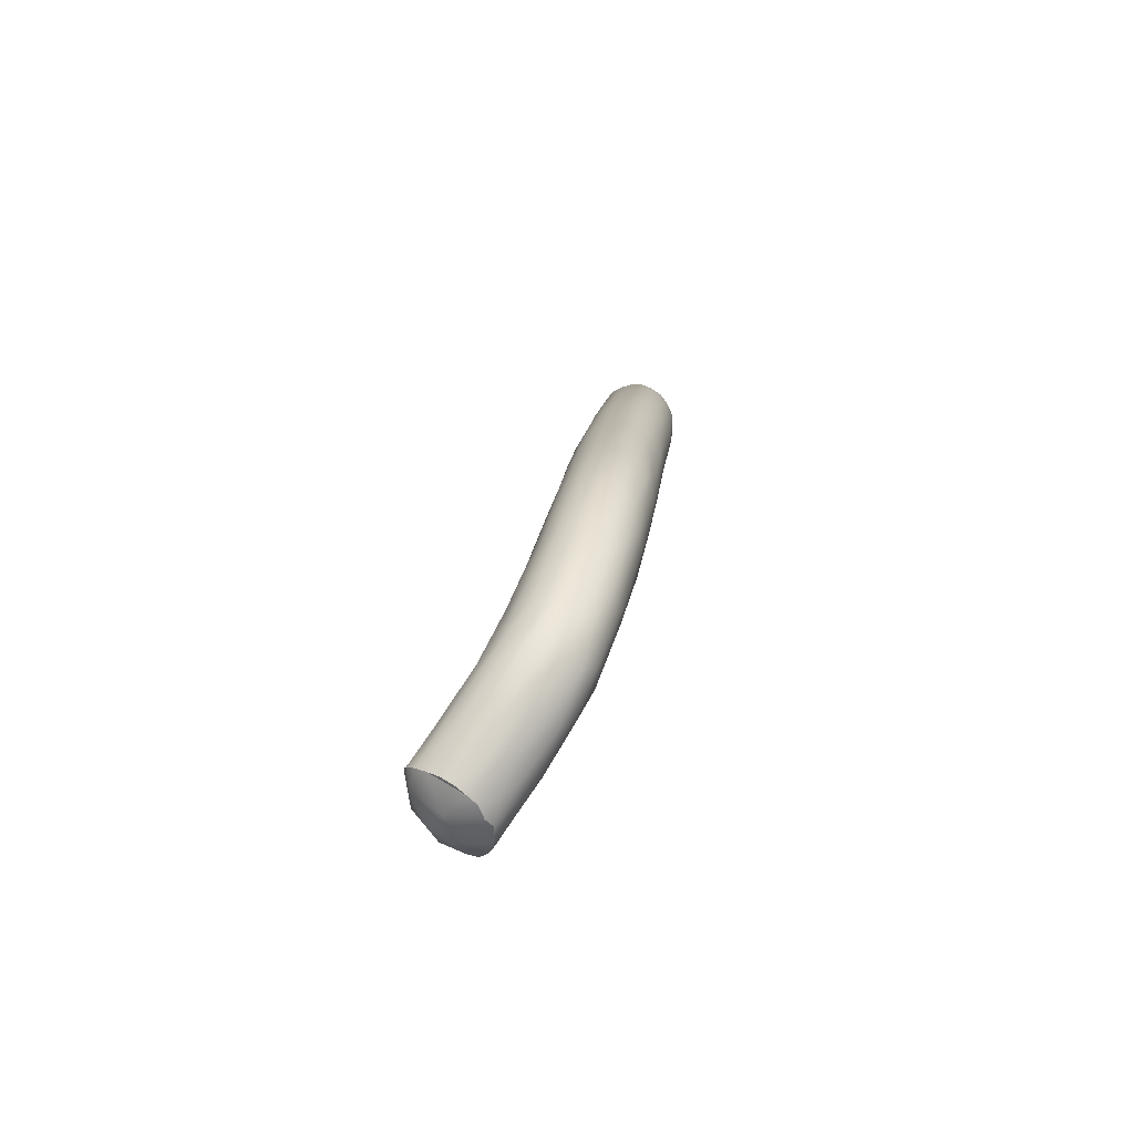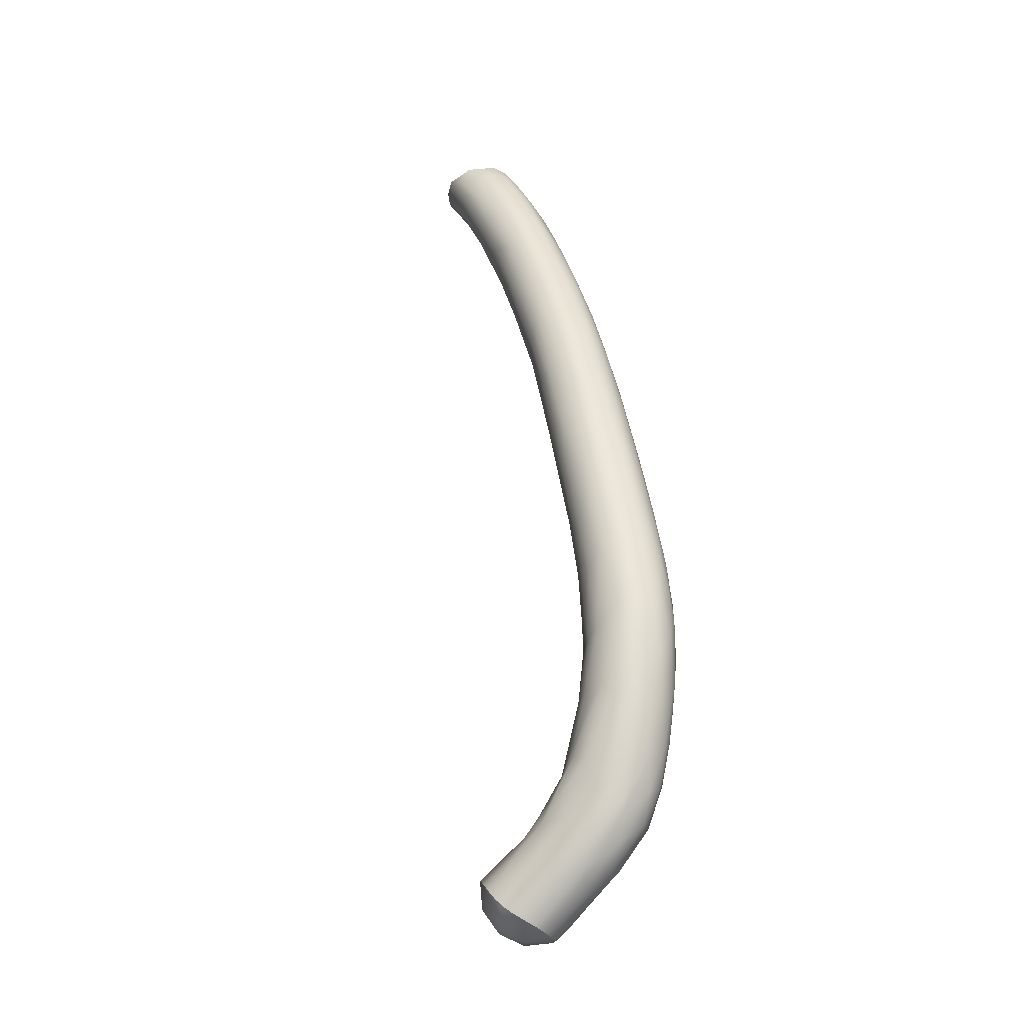
<metadata>
{"format":"obj","ext":"obj","renderer":"f3d","projection":"perspective","resolution":1024,"background":"white","views":[{"elev":-39.6,"azim":5.8,"up":"+Y"},{"elev":-3.2,"azim":-21.7,"up":"+Y"}]}
</metadata>
<code>
v 39.75 -116.9 1254
v 36.66 -121.7 1252
v 38.45 -124.8 1251
v 43.31 -111 1252
v 42.01 -109.4 1247
v 36.94 -120.9 1251
v 35.91 -122.7 1249
v 39.32 -117 1251
v 38.39 -124.9 1250
v 38.68 -118.3 1251
v 39.39 -121 1250
v 38.77 -117.4 1252
v 37.95 -119.4 1251
v 39.16 -123.9 1250
v 37.56 -122.1 1253
v 39.96 -121.3 1254
v 37.99 -124.7 1249
v 37.96 -119.2 1252
v 35.47 -122.5 1251
v 39.76 -117 1250
v 36.86 -124.7 1252
v 36.04 -123.4 1253
v 36.92 -123.9 1253
v 37.43 -120.1 1252
v 43.06 -111.3 1249
v 38.94 -117.5 1253
v 39.94 -120.7 1254
v 41.99 -112.1 1248
v 36.46 -123.6 1253
v 37.59 -121.1 1253
v 37.35 -124.2 1253
v 40.64 -110 1248
v 37.25 -124.3 1249
v 41.19 -114.2 1249
v 41.74 -114.4 1249
v 41.21 -111.6 1249
v 39.02 -118.6 1251
v 38.07 -124.6 1252
v 38.48 -118.3 1252
v 35.48 -122.7 1251
v 40.36 -110.2 1249
v 40.47 -116.3 1250
v 40.25 -112.2 1250
v 35.59 -123.5 1250
v 40.61 -111.6 1249
v 41 -121.3 1251
v 37.35 -125 1251
v 40.66 -114.8 1253
v 42.91 -116.7 1252
v 42.65 -117.6 1253
v 42.17 -114.3 1249
v 38.26 -124.9 1250
v 39.23 -123.3 1252
v 41.37 -118.1 1250
v 43.6 -110.3 1249
v 42.69 -117 1251
v 42.8 -117.2 1252
v 43.04 -115.7 1252
v 43.42 -114.3 1252
v 43.15 -113.5 1250
v 43.58 -112.4 1250
v 43.91 -110.1 1250
v 43.75 -111.8 1251
v 43.43 -113.6 1252
v 43.26 -114.9 1251
v 43.94 -110.1 1250
v 42.62 -116.1 1251
v 43.62 -112.8 1251
v 40.44 -108.3 1248
v 43.68 -111.4 1251
v 42.31 -116.3 1250
v 37.49 -120.5 1251
v 38.73 -120.5 1254
v 35.56 -122.9 1252
v 39.14 -120.2 1250
v 39.95 -119.7 1254
v 36.31 -121.5 1251
v 40.14 -119.9 1250
v 36.45 -123.5 1249
v 38.51 -123.3 1253
v 41.79 -120 1252
v 35.71 -122.5 1250
v 39.01 -122.9 1250
v 39.15 -123.5 1250
v 39.86 -123.2 1251
v 37.73 -124.4 1252
v 39.9 -115.1 1250
v 37.26 -124.7 1250
v 35.76 -123.7 1252
v 40.41 -122 1253
v 36.82 -123.9 1249
v 39.98 -117.9 1254
v 40.05 -119 1254
v 41.07 -120 1254
v 41.2 -121.3 1252
v 38.85 -123.3 1253
v 40.21 -121.8 1251
v 42.21 -118.7 1253
v 41.96 -119.9 1253
v 38.91 -116.9 1252
v 43.04 -114.5 1253
v 40.26 -120.3 1250
v 42.62 -115.3 1253
v 42.11 -111.9 1253
v 41.62 -119.7 1251
v 38.71 -124.3 1252
v 41.98 -119.8 1252
v 39.94 -122.8 1251
v 39.65 -118.7 1250
v 36.22 -124.5 1251
v 35.71 -123.1 1252
v 41.22 -117.4 1254
v 39.87 -122.1 1253
v 38.04 -119.8 1253
v 40.31 -109.7 1250
v 35.57 -122.4 1250
v 40.36 -109.8 1250
v 37.57 -123.5 1249
v 40.5 -114 1250
v 38.87 -119.5 1254
v 39.46 -115.3 1251
v 41.95 -118.6 1254
v 37.66 -124.5 1249
v 38.56 -122.4 1250
v 38.64 -121.6 1254
v 42.2 -113.3 1253
v 42.62 -110.6 1252
v 40.88 -111.2 1252
v 43.38 -112.1 1252
v 42.9 -112.6 1253
v 43.16 -109.8 1251
v 39.07 -118.7 1254
v 38.57 -121.4 1250
v 37.12 -122.4 1249
v 38.13 -120.7 1250
v 39.84 -114.5 1253
v 41.37 -108.7 1251
v 41.86 -107.7 1250
v 41.57 -105.1 1248
v 41.08 -107.6 1250
v 42.41 -108.5 1251
v 42.76 -107 1250
v 42.52 -105.7 1249
v 42.11 -102 1246
v 42.36 -98.93 1244
v 42.07 -98.99 1244
v 42.64 -99.93 1245
v 42.75 -97.87 1243
v 42.63 -95.1 1241
v 43.14 -96.1 1241
v 43.24 -98.5 1243
v 42.99 -100.9 1246
v 42.67 -103.1 1247
v 43.3 -102.6 1247
v 42.97 -104.8 1248
v 43.21 -106.1 1249
v 42.97 -108.6 1251
v 39.48 -114.9 1252
v 39.51 -115.1 1252
v 43.47 -108.4 1250
v 43.57 -105.6 1248
v 43.6 -96.64 1242
v 43.45 -93.96 1239
v 43.02 -93.16 1239
v 42.54 -92.57 1238
v 41.98 -92.01 1237
v 42.07 -93.98 1239
v 42.42 -90.92 1236
v 43.02 -91.73 1237
v 42.68 -90.14 1235
v 41.99 -89.99 1235
v 42.98 -89.63 1234
v 42.38 -89.41 1234
v 41.28 -89.75 1233
v 42.82 -89.4 1234
v 42.52 -89.84 1233
v 41.47 -90.44 1232
v 42.6 -90.29 1232
v 42.38 -90.87 1231
v 42.47 -90.62 1231
v 43.05 -90.47 1231
v 42.28 -91.63 1232
v 42.86 -91.67 1232
v 42.92 -93.08 1234
v 42.8 -94.38 1235
v 42.2 -92.96 1234
v 42.06 -94.34 1235
v 42.58 -95.95 1237
v 42 -96.63 1238
v 43.23 -96.89 1238
v 42.68 -98.4 1239
v 42.23 -98.46 1239
v 42.31 -101.2 1241
v 42.55 -104.5 1244
v 41.8 -102.7 1243
v 42.02 -105.4 1245
v 42.42 -107.1 1246
v 43.05 -105.1 1244
v 42.72 -109.2 1247
v 41.37 -114 1253
v 40.49 -111.8 1252
v 40.09 -114.9 1253
v 37.11 -121.3 1250
v 36.38 -124.2 1249
v 41.36 -111.1 1252
v 41.87 -110.9 1252
v 41.28 -108.5 1247
v 39.98 -113.3 1250
v 37.51 -122.8 1249
v 38.75 -122.5 1253
v 42.57 -117 1253
v 42.07 -115.2 1254
v 39.42 -123.6 1252
v 42.11 -117.1 1254
v 40.1 -112.3 1252
v 40.15 -111.3 1250
v 39.92 -112.8 1251
v 36.15 -123.1 1249
v 41.02 -105.6 1248
v 41.3 -105 1248
v 41.34 -102.5 1246
v 41.72 -99.7 1244
v 41.76 -101.7 1246
v 41.25 -99.73 1244
v 41.34 -101 1245
v 41.5 -98.99 1243
v 41.71 -96.26 1241
v 42.12 -96.65 1242
v 41.72 -93.63 1239
v 41.57 -95.1 1240
v 41.32 -94.32 1239
v 41.38 -92.15 1237
v 41.46 -90.35 1235
v 41.6 -90.85 1231
v 41.58 -91.58 1232
v 41.56 -92.81 1234
v 41.32 -93.19 1235
v 41.59 -94.7 1236
v 41.43 -100.3 1242
v 41.75 -98.67 1240
v 41.29 -102.8 1243
v 41.45 -105 1245
v 41.08 -105.2 1245
v 40.93 -103.8 1245
v 41.07 -107.1 1246
v 40.7 -109.2 1251
v 40.67 -108 1248
v 40.67 -107.4 1249
v 40.48 -107.9 1249
v 40.82 -105.1 1247
v 40.62 -106.2 1248
v 40.92 -103.4 1246
v 40.7 -104.9 1247
v 40.95 -101.2 1244
v 40.81 -103.4 1245
v 40.8 -103.4 1246
v 40.91 -102.2 1244
v 41.09 -101.5 1243
v 41.04 -101.5 1245
v 41.13 -98.89 1242
v 41.35 -97.84 1242
v 41.16 -97.32 1241
v 41.09 -97.84 1241
v 41.33 -96.04 1240
v 41.09 -90.07 1234
v 41.15 -89.6 1234
v 40.97 -90.91 1232
v 41.05 -91.6 1233
v 41.03 -92.43 1234
v 41.09 -93.63 1236
v 41.38 -95.95 1238
v 41.05 -100.1 1242
v 41.13 -99.26 1241
v 41.11 -96.53 1239
v 41.28 -97.76 1240
v 41.08 -95.42 1238
v 41.49 -98.77 1240
v 41.02 -94.37 1237
v 40.7 -91.76 1234
v 40.77 -91.46 1233
v 40.5 -90.09 1233
v 41.05 -94.45 1238
v 41 -92.93 1237
v 41.09 -95.92 1239
v 40.92 -93.66 1237
v 40.93 -93.36 1236
v 40.75 -92.16 1235
v 40.68 -91.12 1235
v 40.75 -90.34 1234
v 41.01 -91.45 1236
v 40.56 -90.71 1232
v 40.66 -90.45 1232
v 41.04 -99.4 1242
v 40.7 -105.5 1246
v 40.63 -105.7 1247
v 40.82 -106.2 1246
v 42.04 -105.1 1249
v 38.21 -124.8 1252
v 41.24 -118.7 1254
v 38.13 -119.9 1251
v 40.66 -117.6 1250
v 41 -116.4 1254
v 43.7 -109.7 1251
v 43.75 -107.4 1249
v 43.87 -105.8 1248
v 43.81 -102.9 1246
v 43.47 -100.5 1245
v 43.93 -100.4 1244
v 43.66 -98.65 1243
v 44.1 -97.95 1242
v 43.88 -95.89 1241
v 43.86 -93.97 1239
v 43.77 -92.63 1237
v 43.4 -91.55 1236
v 43.39 -90.35 1235
v 43.65 -91.5 1236
v 43.83 -91.52 1235
v 43.44 -89.77 1233
v 43.49 -90.1 1234
v 43.66 -90.66 1234
v 43.24 -90.08 1232
v 43.43 -90.3 1232
v 43.73 -91.67 1234
v 43.6 -90.61 1233
v 43.4 -92.8 1234
v 43.14 -91.24 1232
v 43.31 -94.07 1235
v 43.71 -94.44 1236
v 43.78 -96.57 1238
v 43.54 -100.2 1241
v 42.87 -101.5 1242
v 43.37 -102.8 1243
v 43.68 -103.6 1244
v 43.77 -105.9 1246
v 43.29 -107.8 1246
v 43.13 -99.59 1240
v 43.45 -91.35 1233
v 43.23 -89.55 1233
v 43.12 -90.66 1236
v 43.91 -109.7 1249
v 43.91 -109.1 1250
v 44.03 -107.6 1249
v 44.1 -105.8 1248
v 44.02 -104.6 1247
v 44.21 -104 1246
v 44.14 -101.9 1245
v 44.27 -99.71 1243
v 44.18 -96.14 1240
v 44.31 -95.47 1239
v 44.14 -94.21 1238
v 44.17 -93.73 1237
v 44 -92.69 1237
v 43.85 -93.4 1235
v 43.93 -92.23 1235
v 44.09 -95.39 1238
v 44.04 -99.07 1240
v 44.18 -97.12 1239
v 44.05 -100.7 1242
v 44.2 -101.6 1243
v 43.9 -107.6 1247
v 44.05 -108.2 1248
v 44.07 -106.9 1247
v 44.17 -105.9 1247
v 44.02 -105.2 1246
v 44.19 -104.9 1246
v 44.25 -103 1244
v 44.38 -101.4 1244
v 44.31 -103 1245
v 44.28 -102.1 1245
v 44.4 -100.7 1243
v 44.39 -97.99 1241
v 44.41 -97.05 1240
v 44.35 -96.07 1239
v 44.29 -94.85 1238
v 44.24 -94.7 1238
v 44.29 -98.49 1240
v 44.4 -97.9 1240
v 44.43 -99.16 1242
v 44.41 -99.76 1243
v 44.1 -93.56 1236
v 41.89 -107.7 1246
v 42.59 -101.7 1246
v 40.66 -122.1 1252
v 41.54 -120.3 1253
v 38.45 -124.8 1251
v 35.91 -122.7 1249
v 38.39 -124.9 1250
v 37.99 -124.7 1249
v 35.47 -122.5 1251
v 35.47 -122.5 1251
v 36.04 -123.4 1253
v 36.04 -123.4 1253
v 36.92 -123.9 1253
v 36.92 -123.9 1253
v 36.46 -123.6 1253
v 36.46 -123.6 1253
v 37.35 -124.2 1253
v 37.25 -124.3 1249
v 37.25 -124.3 1249
v 37.25 -124.3 1249
v 38.07 -124.6 1252
v 35.48 -122.7 1251
v 35.48 -122.7 1251
v 38.26 -124.9 1250
v 41.37 -118.1 1250
v 42.31 -116.3 1250
v 35.56 -122.9 1252
v 36.45 -123.5 1249
v 35.71 -122.5 1250
v 35.71 -122.5 1250
v 37.73 -124.4 1252
v 37.73 -124.4 1252
v 36.82 -123.9 1249
v 40.26 -120.3 1250
v 35.71 -123.1 1252
v 35.71 -123.1 1252
v 35.57 -122.4 1250
v 37.66 -124.5 1249
v 37.66 -124.5 1249
v 42.38 -89.41 1234
v 42.82 -89.4 1234
v 42.38 -90.87 1231
v 43.05 -90.47 1231
v 36.15 -123.1 1249
v 36.15 -123.1 1249
v 41.6 -90.85 1231
v 41.15 -89.6 1234
v 40.97 -90.91 1232
v 40.5 -90.09 1233
v 40.66 -90.45 1232
v 38.21 -124.8 1252
v 43.44 -89.77 1233
v 43.24 -90.08 1232
v 43.23 -89.55 1233
g grp1
f 134 7 135
f 13 10 72
f 24 12 18
f 30 15 73
f 2 22 30
f 22 23 15
f 29 393 391
f 111 22 2
f 2 24 40
f 24 77 40
f 24 6 77
f 13 72 6
f 13 6 18
f 13 18 39
f 24 114 26
f 6 24 18
f 19 40 77
f 40 111 2
f 74 415 402
f 202 128 201
f 48 128 202
f 48 205 128
f 48 200 205
f 48 302 200
f 121 208 87
f 136 215 159
f 159 215 158
f 121 158 217
f 200 104 206
f 200 126 104
f 200 212 126
f 302 212 200
f 302 112 212
f 214 211 103
f 206 104 127
f 206 127 141
f 127 157 141
f 126 130 127
f 131 130 4
f 160 157 131
f 28 199 51
f 381 197 5
f 207 381 5
f 34 36 28
f 301 35 51
f 50 58 211
f 57 58 50
f 56 65 49
f 58 101 211
f 212 103 130
f 101 130 103
f 129 130 101
f 160 131 4
f 199 335 25
f 67 71 60
f 64 70 129
f 68 61 340
f 70 341 303
f 335 334 55
f 25 335 55
f 66 62 63
f 361 342 66
f 66 341 62
f 66 342 341
f 55 360 340
f 340 361 66
f 334 360 55
f 70 62 341
f 70 63 62
f 68 66 63
f 68 340 66
f 340 61 55
f 65 68 59
f 59 63 64
f 68 63 59
f 63 70 64
f 61 68 65
f 60 61 65
f 60 55 61
f 58 59 64
f 65 59 49
f 56 60 65
f 25 60 71
f 25 55 60
f 303 129 70
f 4 303 160
f 4 129 303
f 101 64 129
f 58 64 101
f 57 59 58
f 49 59 57
f 56 67 60
f 51 71 54
f 41 43 216
f 216 217 117
f 208 43 119
f 208 121 217
f 208 216 43
f 208 217 216
f 43 32 45
f 43 41 32
f 41 216 115
f 140 128 137
f 42 34 301
f 117 249 115
f 117 246 248
f 246 219 248
f 246 140 219
f 247 245 207
f 207 32 247
f 249 295 69
f 295 247 69
f 249 248 251
f 69 115 249
f 41 247 32
f 117 248 249
f 41 69 247
f 32 207 36
f 45 32 36
f 119 45 36
f 137 139 140
f 119 36 34
f 119 34 42
f 141 142 143
f 144 145 146
f 145 147 148
f 145 148 149
f 148 150 149
f 148 151 150
f 148 147 151
f 152 151 147
f 152 153 154
f 153 155 154
f 142 156 155
f 156 142 157
f 246 128 140
f 246 201 128
f 117 215 246
f 41 115 69
f 156 160 161
f 156 161 154
f 151 162 150
f 150 162 163
f 150 163 164
f 165 149 164
f 166 167 149
f 166 149 165
f 168 165 164
f 168 164 169
f 166 165 168
f 168 169 170
f 171 168 170
f 170 172 173
f 174 175 176
f 177 176 178
f 179 180 181
f 182 183 184
f 185 186 184
f 187 186 185
f 187 185 188
f 187 188 189
f 188 190 191
f 192 189 188
f 193 194 195
f 196 195 194
f 196 194 197
f 197 194 198
f 197 198 199
f 43 45 119
f 34 35 301
f 5 28 36
f 36 207 5
f 28 35 34
f 51 25 71
f 35 28 51
f 51 199 25
f 5 199 28
f 5 197 199
f 127 130 131
f 130 129 4
f 212 130 126
f 127 131 157
f 219 140 220
f 219 220 221
f 222 221 223
f 224 225 226
f 227 222 228
f 227 229 230
f 230 229 231
f 229 166 232
f 166 171 233
f 166 168 171
f 174 420 175
f 234 178 180
f 179 234 180
f 235 182 186
f 236 235 186
f 237 236 187
f 189 238 187
f 193 192 191
f 239 240 195
f 239 195 241
f 196 242 195
f 242 241 195
f 243 244 241
f 242 245 243
f 205 206 138
f 206 141 138
f 205 138 137
f 205 137 128
f 104 126 127
f 212 214 103
f 299 212 112
f 299 214 212
f 211 101 103
f 250 251 248
f 250 252 253
f 219 252 250
f 254 255 256
f 257 255 254
f 258 244 257
f 254 256 259
f 256 252 259
f 224 259 225
f 260 254 259
f 260 224 261
f 260 261 262
f 262 263 260
f 230 231 264
f 265 233 266
f 266 233 171
f 177 174 176
f 177 234 267
f 428 426 235
f 235 236 268
f 268 236 269
f 269 236 237
f 270 237 238
f 238 237 187
f 271 270 238
f 271 238 189
f 240 271 189
f 239 241 258
f 272 273 239
f 272 239 258
f 274 275 263
f 271 274 276
f 271 275 274
f 239 273 275
f 239 275 277
f 271 276 278
f 270 271 278
f 270 269 237
f 279 280 269
f 268 269 280
f 428 235 268
f 428 268 280
f 427 174 281
f 282 231 283
f 284 231 282
f 274 263 284
f 263 262 284
f 274 284 276
f 278 282 285
f 286 285 287
f 270 286 279
f 270 279 269
f 429 288 289
f 266 429 289
f 289 265 266
f 265 289 290
f 287 283 288
f 283 290 288
f 287 285 283
f 285 282 283
f 286 287 279
f 279 287 288
f 279 288 429
f 291 279 429
f 291 429 292
f 280 279 291
f 290 289 288
f 430 281 174
f 428 280 291
f 428 291 292
f 286 278 285
f 278 276 282
f 276 284 282
f 231 284 264
f 232 283 231
f 283 232 290
f 232 233 290
f 290 233 265
f 430 174 177
f 430 177 267
f 270 278 286
f 273 293 263
f 293 260 263
f 275 273 263
f 272 293 273
f 272 254 293
f 258 254 272
f 258 257 254
f 293 254 260
f 241 244 258
f 244 294 255
f 253 252 256
f 294 256 255
f 255 257 244
f 294 295 256
f 295 253 256
f 245 296 243
f 294 296 247
f 249 251 295
f 294 247 295
f 79 209 91
f 296 245 247
f 295 251 253
f 253 251 250
f 243 296 244
f 296 294 244
f 277 240 239
f 277 275 240
f 275 271 240
f 232 166 233
f 231 229 232
f 264 227 230
f 261 227 264
f 261 226 227
f 261 224 226
f 262 261 264
f 284 262 264
f 260 259 224
f 259 221 225
f 259 252 221
f 252 219 221
f 250 248 219
f 218 134 79
f 33 91 118
f 33 118 123
f 245 242 207
f 243 241 242
f 240 193 195
f 240 192 193
f 240 189 192
f 236 186 187
f 426 422 182
f 426 182 235
f 234 177 178
f 174 427 420
f 266 171 173
f 229 167 166
f 227 167 229
f 227 228 167
f 226 222 227
f 222 146 228
f 223 146 222
f 223 144 146
f 138 297 139
f 297 144 139
f 139 144 223
f 225 222 226
f 225 221 222
f 221 139 223
f 220 139 221
f 220 140 139
f 215 201 246
f 115 216 117
f 117 217 215
f 136 201 215
f 158 215 217
f 87 208 119
f 133 209 134
f 135 7 203
f 135 300 37
f 300 72 10
f 10 13 39
f 39 12 100
f 114 132 26
f 114 30 120
f 15 125 73
f 23 31 210
f 123 118 124
f 209 133 124
f 37 8 20
f 121 8 10
f 12 136 159
f 26 132 1
f 37 10 8
f 300 10 37
f 10 39 100
f 121 100 158
f 159 100 12
f 10 100 121
f 1 202 26
f 200 206 205
f 161 304 305
f 154 306 307
f 306 308 307
f 307 308 309
f 309 151 307
f 309 308 310
f 151 309 162
f 309 310 162
f 163 311 312
f 163 313 314
f 315 316 317
f 318 319 320
f 321 318 322
f 323 322 324
f 325 183 326
f 327 184 325
f 327 328 329
f 190 327 329
f 330 190 329
f 331 330 332
f 330 333 332
f 331 332 198
f 333 334 335
f 336 330 331
f 184 183 325
f 181 178 433
f 337 326 423
f 337 423 322
f 423 321 322
f 421 172 338
f 339 315 172
f 339 169 314
f 319 318 338
f 176 432 433
f 176 434 432
f 338 315 319
f 338 172 315
f 339 314 316
f 339 316 315
f 164 163 169
f 163 314 169
f 169 339 170
f 170 339 172
f 421 173 172
f 176 175 434
f 178 176 433
f 180 178 181
f 422 423 326
f 422 326 183
f 185 184 327
f 188 185 190
f 191 190 336
f 331 191 336
f 194 331 198
f 199 198 335
f 202 201 136
f 26 136 12
f 93 112 302
f 76 299 112
f 76 112 93
f 27 299 76
f 16 210 113
f 73 76 93
f 80 113 210
f 80 86 96
f 31 80 210
f 210 125 23
f 31 86 80
f 38 53 86
f 304 303 341
f 342 305 304
f 343 305 342
f 343 344 305
f 344 343 345
f 305 306 161
f 346 306 344
f 308 306 346
f 310 308 347
f 310 311 162
f 348 349 350
f 350 351 352
f 312 350 313
f 353 323 354
f 352 317 316
f 320 319 315
f 320 315 317
f 323 320 354
f 328 325 353
f 328 355 329
f 356 329 357
f 330 358 333
f 358 359 333
f 334 333 359
f 17 83 84
f 17 84 52
f 52 14 9
f 360 362 340
f 124 11 102
f 124 133 11
f 362 361 340
f 342 361 363
f 360 364 362
f 334 364 360
f 343 342 363
f 362 365 363
f 365 345 363
f 364 334 359
f 366 367 368
f 368 369 345
f 367 369 368
f 359 370 366
f 366 370 367
f 348 310 371
f 372 349 348
f 373 374 349
f 375 374 373
f 355 373 357
f 376 356 357
f 358 356 376
f 376 377 378
f 359 376 378
f 370 378 379
f 370 379 367
f 378 370 359
f 377 373 372
f 377 372 371
f 377 371 378
f 379 378 371
f 371 347 379
f 367 379 347
f 367 347 369
f 359 358 376
f 355 357 329
f 376 357 377
f 373 377 357
f 375 351 350
f 380 351 375
f 328 353 355
f 355 353 380
f 353 354 380
f 380 352 351
f 380 354 352
f 355 380 375
f 375 350 374
f 349 374 350
f 355 375 373
f 373 349 372
f 348 371 372
f 347 371 310
f 369 347 346
f 346 347 308
f 366 368 365
f 365 368 345
f 346 344 345
f 369 346 345
f 364 359 366
f 364 366 365
f 363 345 343
f 364 365 362
f 362 363 361
f 75 78 133
f 75 109 78
f 301 78 109
f 20 109 37
f 358 330 356
f 356 330 329
f 353 325 337
f 353 337 323
f 323 324 320
f 354 320 317
f 313 352 316
f 354 317 352
f 350 352 313
f 312 311 348
f 348 350 312
f 348 311 310
f 305 344 306
f 342 304 341
f 303 304 160
f 299 122 214
f 94 384 122
f 384 98 122
f 99 383 95
f 46 107 95
f 198 333 335
f 198 332 333
f 190 330 336
f 190 185 327
f 328 327 325
f 325 326 337
f 323 337 322
f 322 318 324
f 318 320 324
f 314 313 316
f 163 312 313
f 162 311 163
f 306 154 161
f 161 160 304
f 107 46 81
f 81 46 105
f 383 384 90
f 107 99 95
f 99 384 383
f 122 98 211
f 78 301 54
f 97 46 108
f 53 113 96
f 83 102 97
f 3 85 213
f 106 53 38
f 9 85 3
f 9 14 85
f 86 53 96
f 84 108 14
f 106 3 213
f 11 78 102
f 109 42 301
f 20 42 109
f 20 87 119
f 78 54 102
f 42 20 119
f 83 97 84
f 213 53 106
f 383 90 53
f 97 105 46
f 207 196 381
f 207 242 196
f 196 197 381
f 102 71 105
f 105 71 67
f 193 331 194
f 193 191 331
f 188 191 192
f 186 182 184
f 422 183 182
f 173 171 170
f 164 149 150
f 151 152 307
f 154 307 152
f 155 156 154
f 157 160 156
f 107 56 49
f 50 98 99
f 107 57 99
f 99 57 50
f 141 157 142
f 143 142 155
f 143 155 153
f 382 153 152
f 147 382 152
f 228 149 167
f 228 145 149
f 146 145 228
f 145 144 147
f 144 382 147
f 144 153 382
f 297 153 144
f 297 143 153
f 297 138 143
f 141 143 138
f 49 57 107
f 98 50 211
f 137 138 139
f 107 81 56
f 105 56 81
f 56 105 67
f 405 406 414
f 97 102 105
f 46 85 108
f 46 95 85
f 95 383 85
f 213 383 53
f 383 213 85
f 53 90 113
f 96 113 80
f 108 85 14
f 84 97 108
f 301 51 54
f 214 122 211
f 99 98 384
f 94 122 299
f 16 113 94
f 113 90 384
f 113 384 94
f 8 121 87
f 8 87 20
f 135 37 109
f 135 109 75
f 133 78 11
f 124 102 83
f 52 84 14
f 123 124 83
f 418 83 17
f 3 106 298
f 106 38 298
f 120 92 132
f 132 92 1
f 120 93 92
f 120 73 93
f 125 27 76
f 125 76 73
f 125 210 27
f 27 210 16
f 1 92 48
f 1 48 202
f 92 302 48
f 93 302 92
f 27 16 94
f 27 94 299
f 26 202 136
f 100 159 158
f 135 75 133
f 118 209 124
f 23 125 15
f 30 73 120
f 114 120 132
f 39 18 12
f 135 203 300
f 134 135 133
f 91 209 118
f 79 134 209
f 218 7 134
f 82 19 6
f 6 19 77
f 7 82 203
f 116 389 409
f 6 72 82
f 72 203 82
f 2 114 24
f 2 30 114
f 22 15 30
f 26 12 24
f 203 72 300
f 407 403 89
f 390 44 403
f 89 403 44
f 110 44 204
f 387 47 404
f 21 110 47
f 204 88 110
f 89 110 21
f 417 410 44
f 21 47 431
f 416 407 89
f 410 386 44
f 424 204 386
f 392 416 89
f 417 44 390
f 388 88 419
f 89 44 110
f 387 385 47
f 21 395 89
f 388 404 88
f 47 88 404
f 394 396 397
f 411 397 396
f 385 431 47
f 392 89 395
f 44 386 204
f 401 21 431
f 398 204 424
f 419 88 399
f 412 21 401
f 413 400 425
f 412 395 21
f 47 110 88
f 204 399 88
f 408 413 425

</code>
